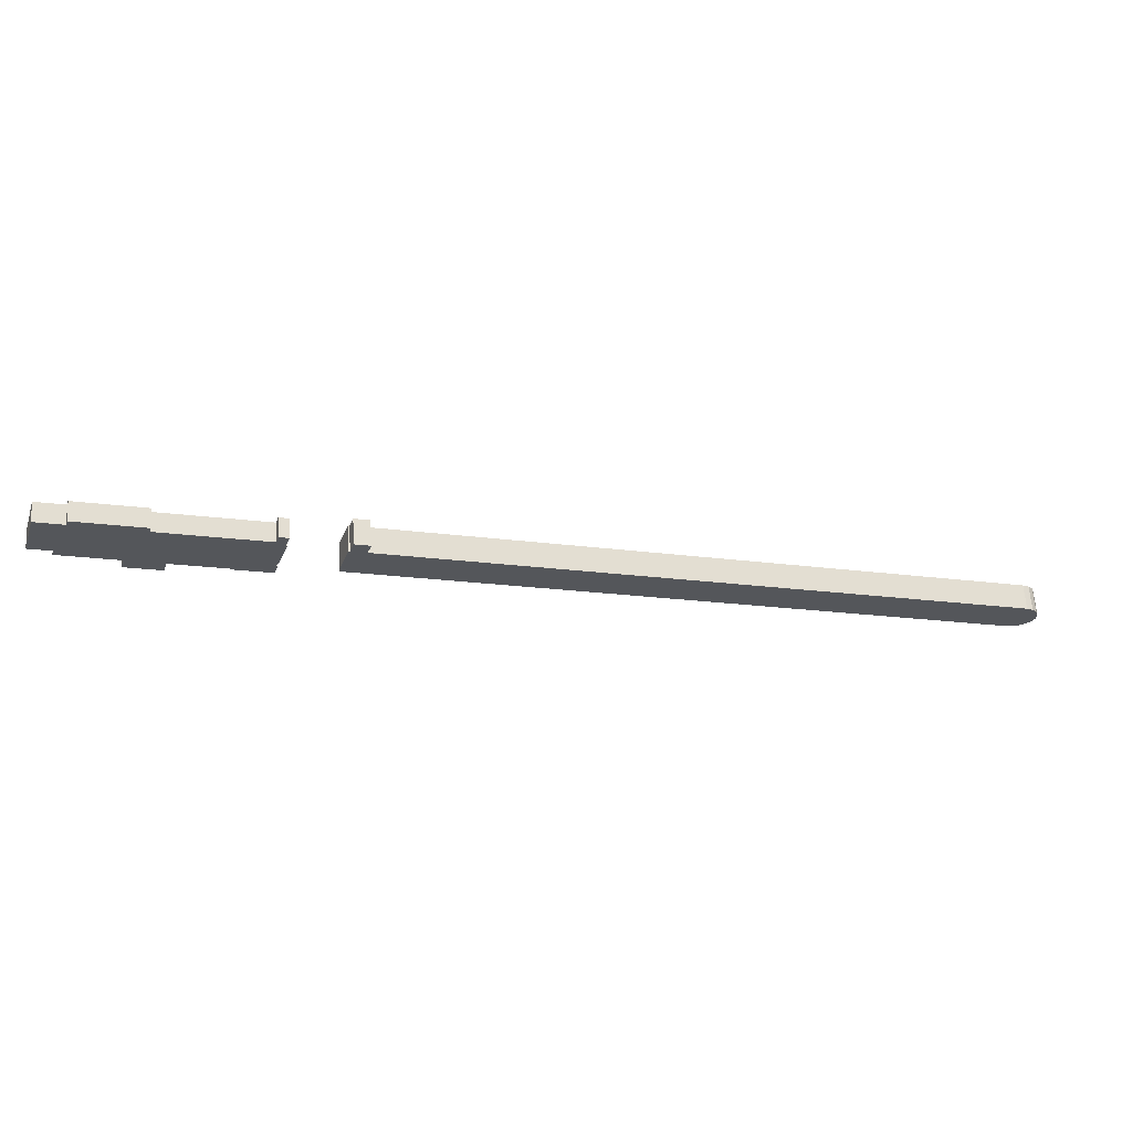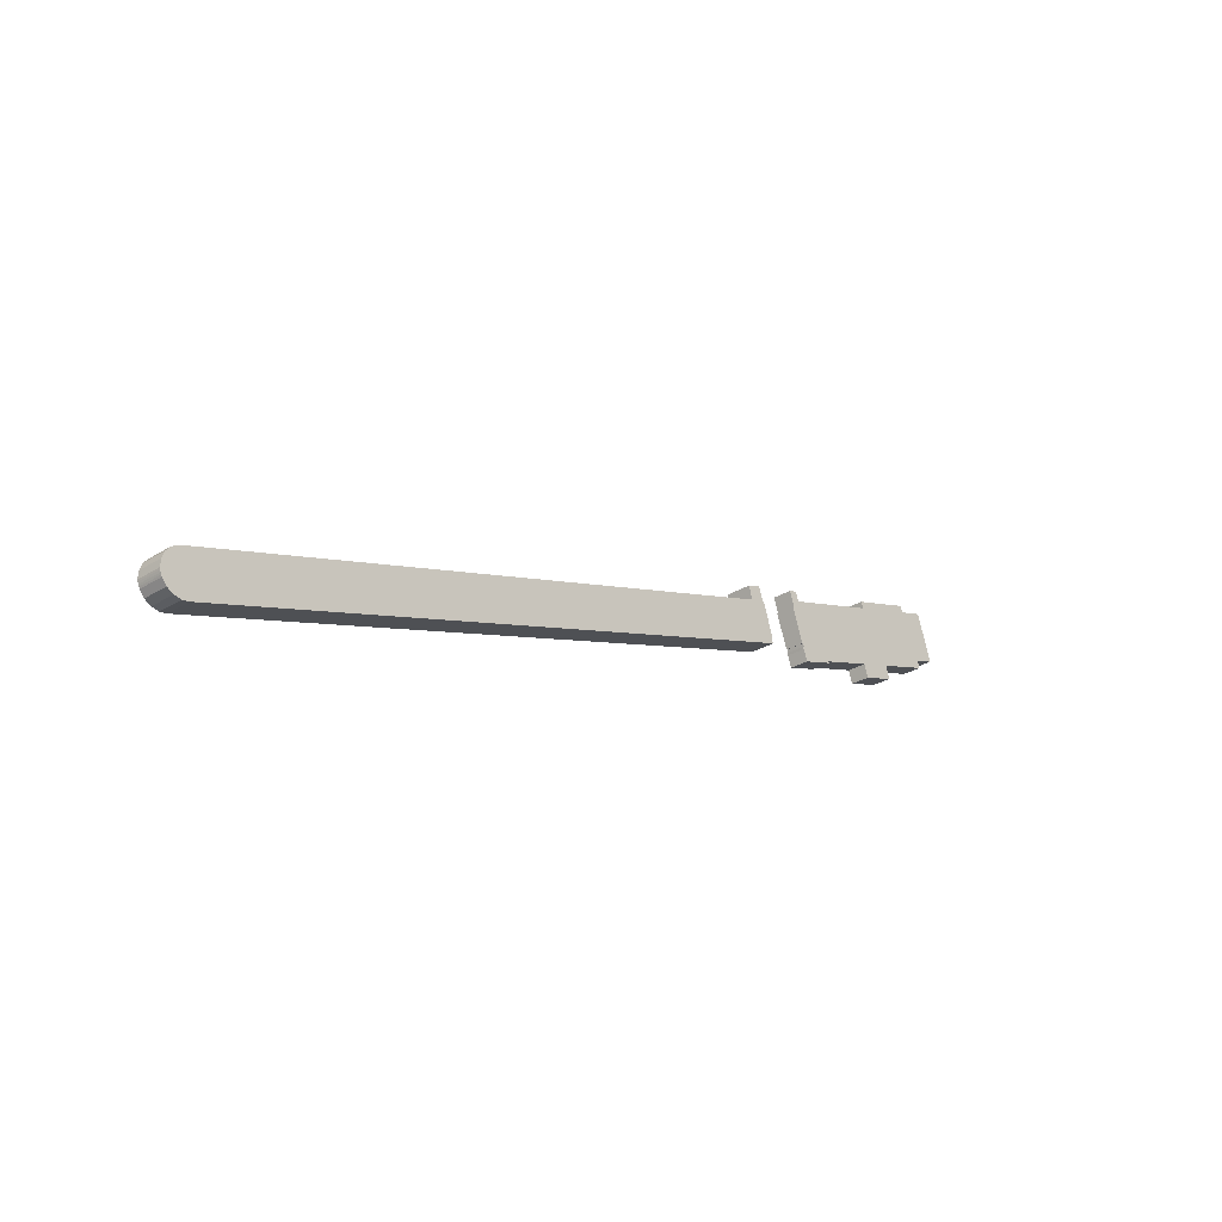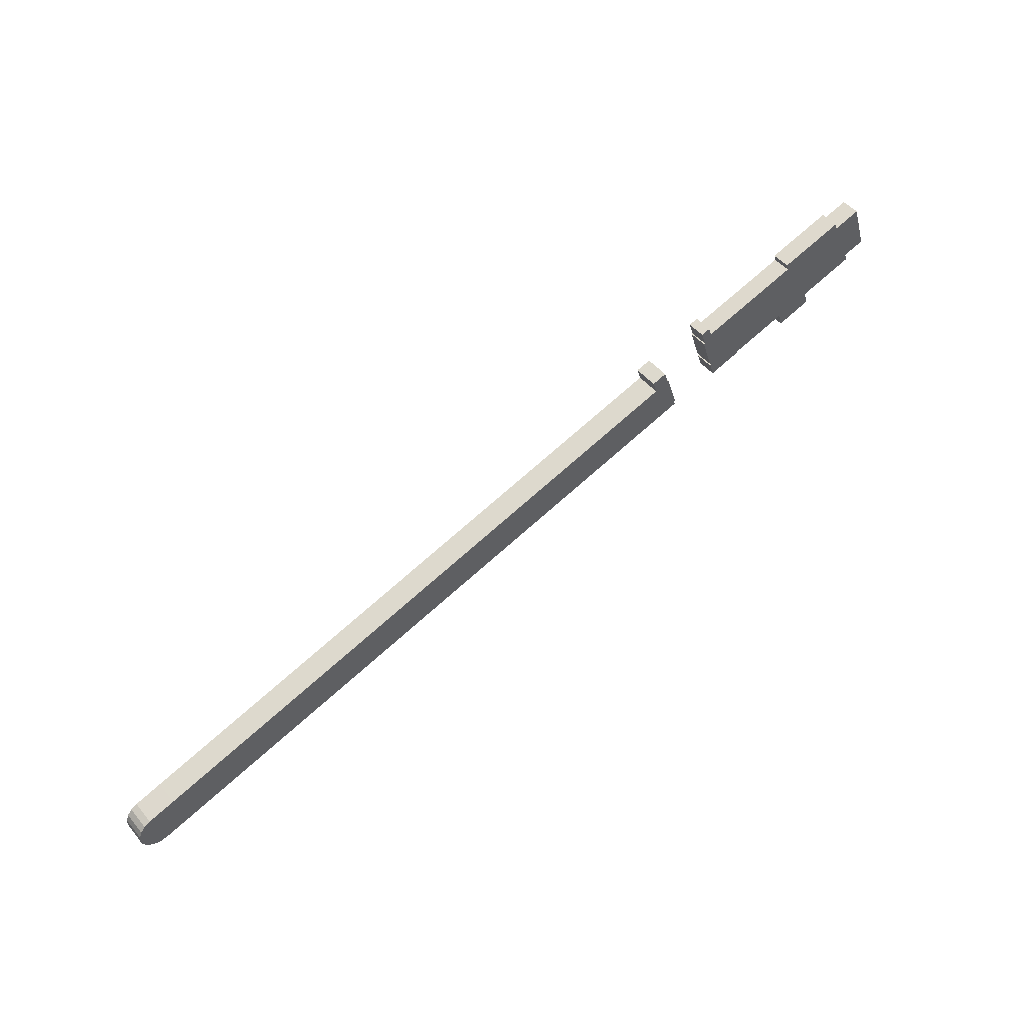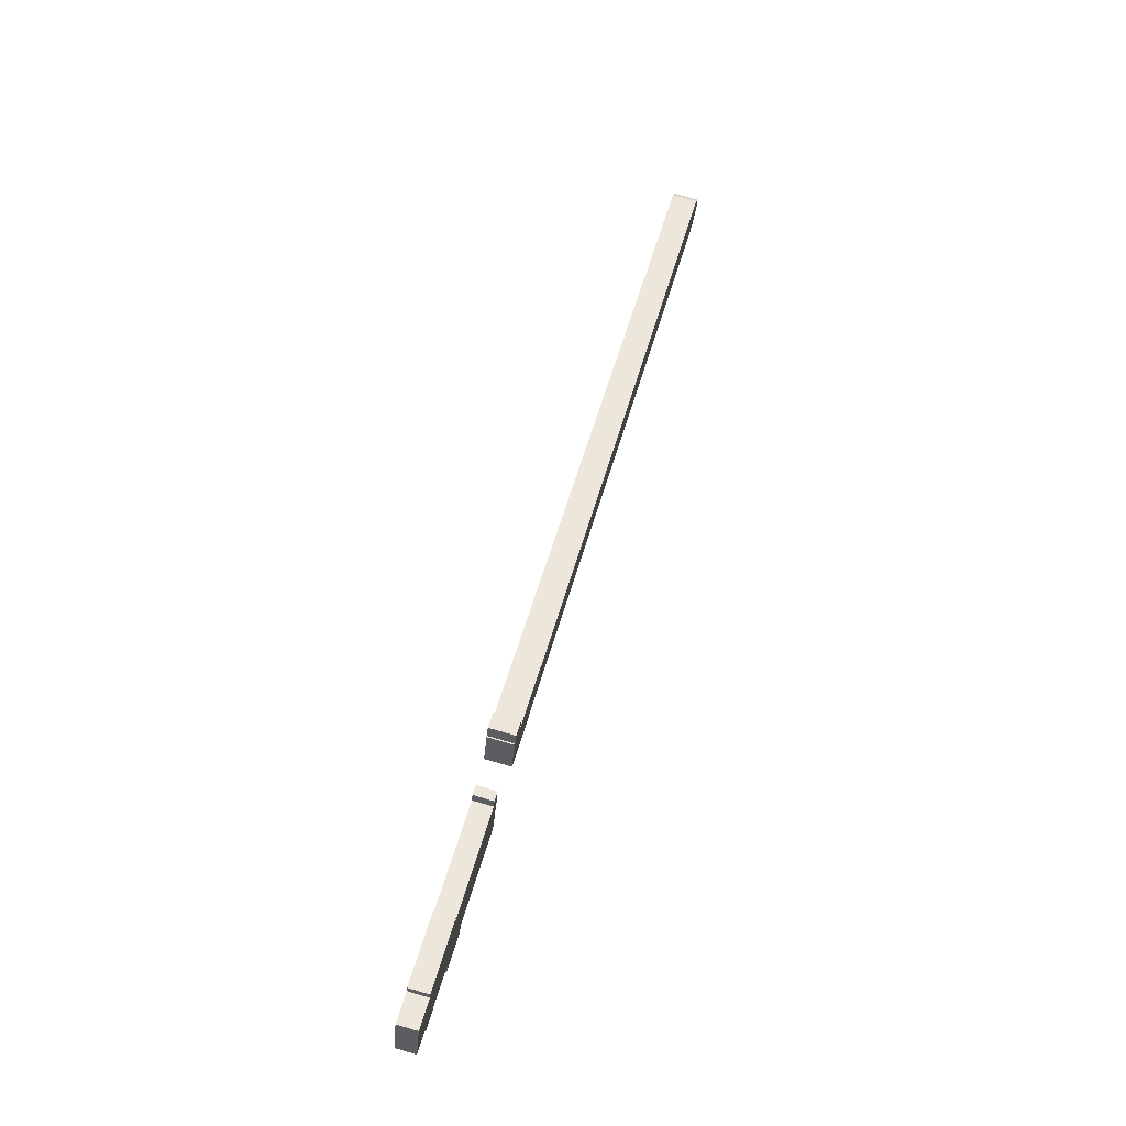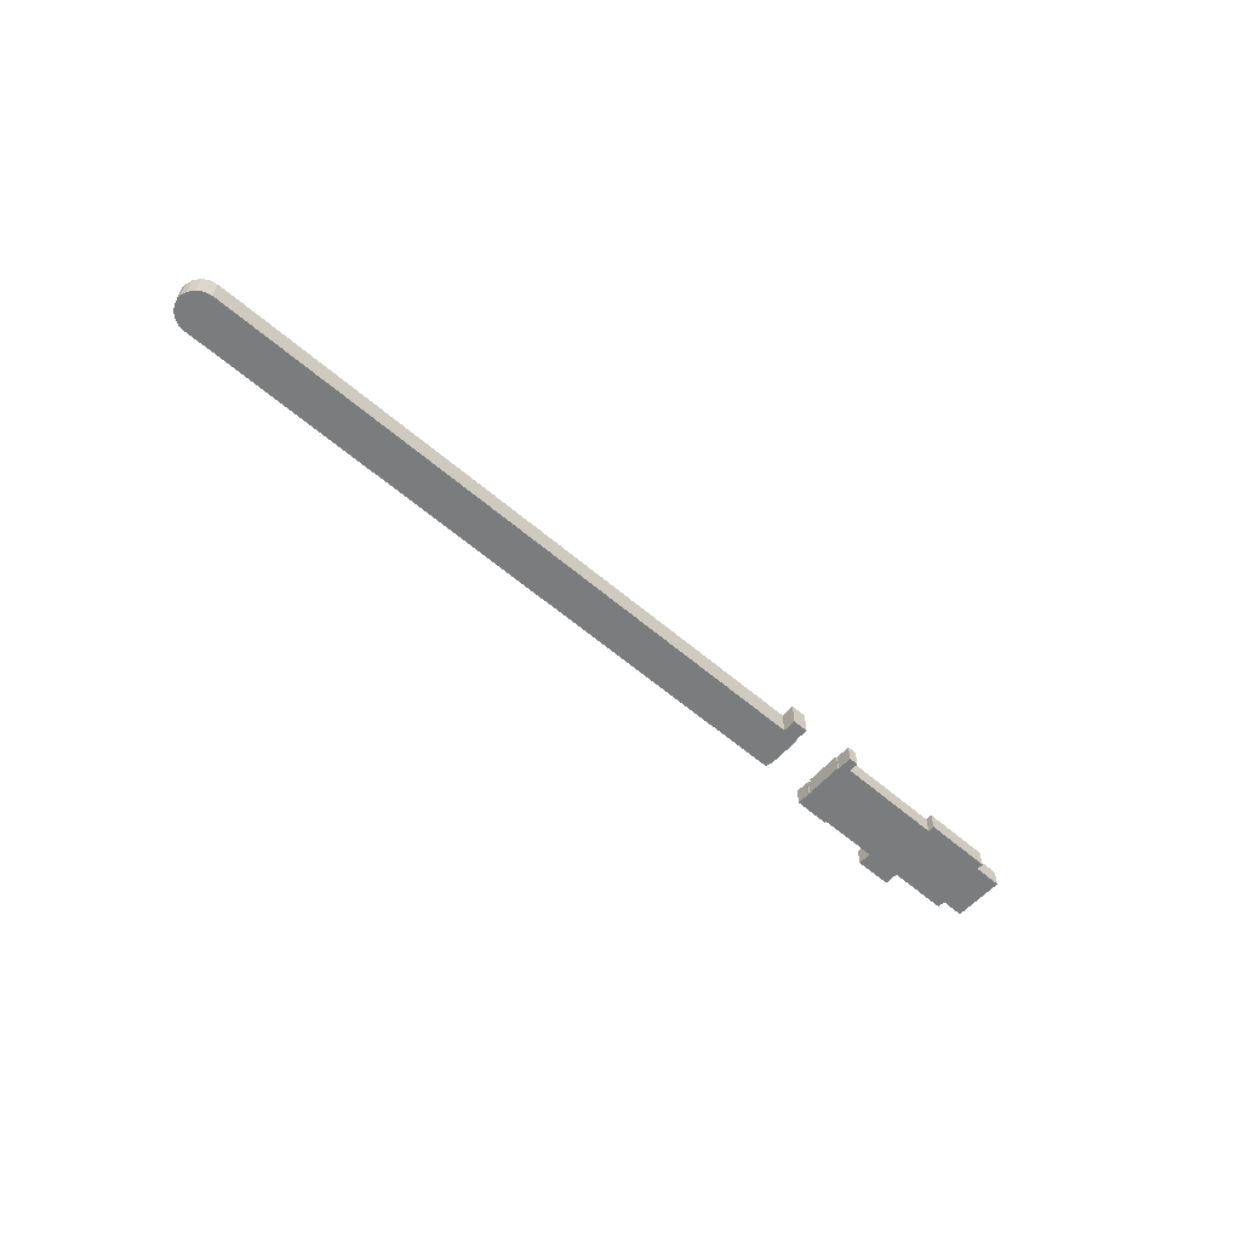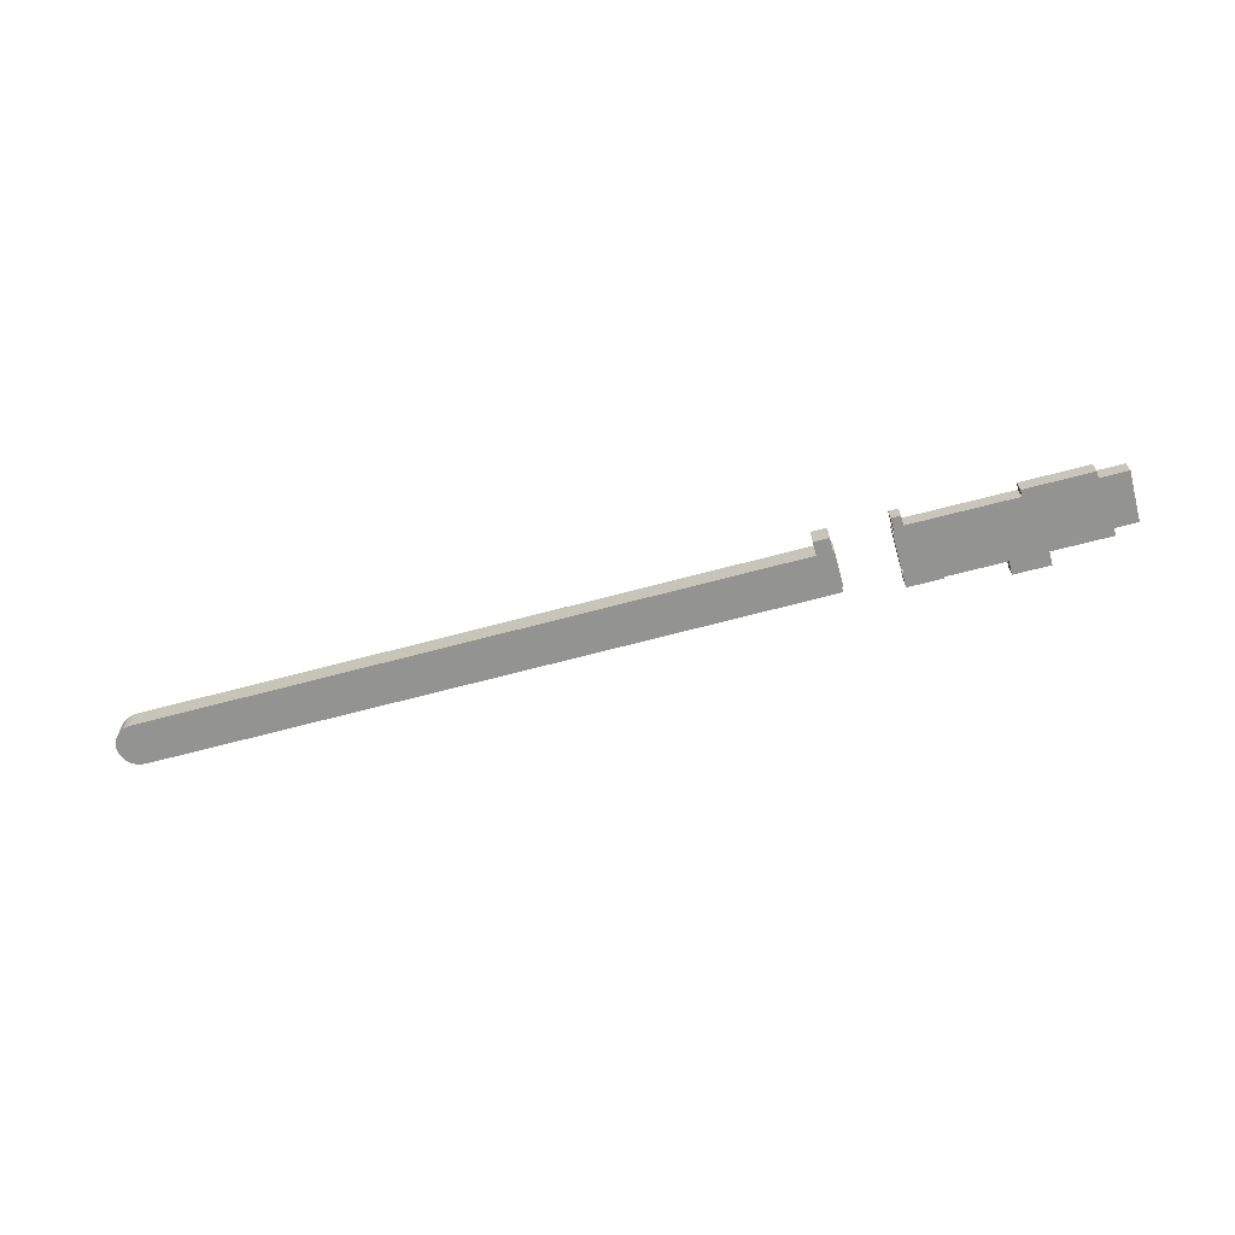
<metadata>
{"format":"obj","ext":"obj","renderer":"f3d","projection":"perspective","resolution":1024,"background":"white","views":[{"elev":64.1,"azim":176.3,"up":"+Z"},{"elev":-28.2,"azim":-47.0,"up":"+Z"},{"elev":48.0,"azim":-37.6,"up":"+Z"},{"elev":73.2,"azim":106.2,"up":"+Z"},{"elev":-58.7,"azim":-59.7,"up":"+Y"},{"elev":-66.7,"azim":-3.1,"up":"+Y"}]}
</metadata>
<code>
v  175.8 -4.095e-15 66.88
v  181.2 -3.954e-15 64.57
v  180 -4.179e-15 68.24
v  184.4 -3.369e-15 55.02
v  184.6 -3.331e-15 54.4
v  184.8 -3.293e-15 53.78
v  177 -3.874e-15 63.27
v  41.46 -4.105e-16 6.703
v  154.2 -3.415e-15 55.77
v  120.4 -2.737e-15 44.69
v  53.42 -1.391e-15 22.72
v  11.39 -5.472e-16 8.936
v  34.42 -2.688e-16 4.389
v  32.31 -2.264e-16 3.697
v  14.92 1.235e-16 -2.016
v  3.787 -3.932e-16 6.422
v  7.604 2.703e-16 -4.415
v  5.65 2.922e-16 -4.772
v  2.027 -3.305e-16 5.398
v  3.713 2.694e-16 -4.399
v  0.7664 -2.372e-16 3.874
v  1.974 2.059e-16 -3.362
v  0.08186 -1.225e-16 2.001
v  0.6946 1.112e-16 -1.817
v  0 0 0
v  0.4687 8.537e-17 -1.394
v  0.1187 2.959e-17 -0.4832
v  0.2782 5.846e-17 -0.9547
v  181.8 -3.923e-15 64.07
v  181.5 -3.961e-15 64.68
v  184.5 -3.413e-15 55.74
v  184.7 -3.375e-15 55.13
v  199.4 1.74 60
v  198.9 1.74 60.5
v  199.1 1.74 59.88
v  196.1 1.74 68.8
v  227.8 1.74 60.37
v  225.8 1.74 63.71
v  227 1.74 60.1
v  236.8 1.74 63.26
v  256.9 1.74 75.93
v  245 1.74 86.87
v  250.8 1.74 73.97
v  252.6 1.74 89.32
v  210.1 1.74 58.2
v  199.6 1.74 58.32
v  200.7 1.74 55.18
v  199.4 1.74 58.96
v  199.8 1.74 59.06
v  199.6 1.74 59.38
v  195.9 1.74 69.42
v  196.2 1.74 69.53
v  194.8 1.74 73.57
v  198.2 1.74 71.82
v  210 1.74 58.6
v  226.7 1.74 80.99
v  235.6 1.74 66.87
v  251.5 1.74 71.97
v  226.2 1.74 82.78
v  244.4 1.74 88.66
v  197.4 1.74 74.4
v  180 7.007 68.24
v  181.2 7.007 64.57
v  181.5 7.007 64.68
v  181.8 7.007 64.07
v  184.5 7.007 55.74
v  184.7 7.007 55.13
v  184.4 7.007 55.02
v  184.6 7.007 54.4
v  184.8 7.007 53.78
v  41.46 7.007 6.703
v  34.42 7.007 4.389
v  32.31 7.007 3.697
v  14.92 7.007 -2.016
v  7.604 7.007 -4.415
v  5.651 7.007 -4.772
v  3.714 7.007 -4.399
v  1.974 7.007 -3.362
v  0.6948 7.007 -1.817
v  0.4688 7.007 -1.394
v  0.2783 7.007 -0.9549
v  0.1189 7.007 -0.4835
v  0.000149 7.007 -0.0002215
v  0.08201 7.007 2.001
v  0.7665 7.007 3.874
v  2.027 7.007 5.398
v  3.788 7.007 6.421
v  11.39 7.007 8.936
v  53.42 7.007 22.72
v  120.4 7.007 44.69
v  154.2 7.007 55.77
v  177 7.007 63.27
v  175.8 7.007 66.88
v  210 7.047 58.6
v  210.1 7.047 58.2
v  200.7 7.047 55.18
v  199.6 7.047 58.32
v  199.4 7.047 58.96
v  199.8 7.047 59.06
v  199.6 7.047 59.38
v  199.4 7.047 60
v  199.1 7.047 59.88
v  198.9 7.047 60.5
v  196.1 7.047 68.8
v  195.9 7.047 69.41
v  196.2 7.047 69.53
v  194.8 7.047 73.57
v  197.4 7.047 74.4
v  198.2 7.047 71.82
v  226.7 7.047 80.99
v  226.2 7.047 82.78
v  244.4 7.047 88.66
v  245 7.047 86.87
v  252.6 7.047 89.32
v  256.9 7.047 75.93
v  250.8 7.047 73.97
v  251.5 7.047 71.97
v  235.6 7.047 66.87
v  236.8 7.047 63.26
v  227.8 7.047 60.37
v  227 7.047 60.1
v  225.8 7.047 63.71
g defaultobject
f 1 2 3
f 2 1 4
f 4 1 5
f 5 1 6
f 6 1 7
f 6 7 8
f 8 7 9
f 8 9 10
f 8 10 11
f 8 11 12
f 8 12 13
f 13 12 14
f 14 12 15
f 15 12 16
f 15 16 17
f 17 16 18
f 18 16 19
f 18 19 20
f 20 19 21
f 20 21 22
f 22 21 23
f 22 23 24
f 24 23 25
f 24 25 26
f 26 25 27
f 26 27 28
f 2 29 30
f 29 2 31
f 31 2 32
f 32 2 4
f 33 34 35
f 34 33 36
f 37 38 39
f 38 37 40
f 41 42 43
f 42 41 44
f 45 46 47
f 46 45 48
f 48 45 49
f 49 45 50
f 50 45 33
f 33 45 36
f 36 45 51
f 51 45 52
f 52 45 53
f 53 45 54
f 54 45 55
f 54 55 56
f 56 55 38
f 56 38 40
f 56 40 57
f 56 57 58
f 56 58 59
f 59 58 42
f 59 42 60
f 42 58 43
f 61 53 54
f 2 62 3
f 62 2 63
f 30 63 2
f 63 30 64
f 29 64 30
f 64 29 65
f 31 65 29
f 65 31 66
f 32 66 31
f 66 32 67
f 68 32 4
f 32 68 67
f 5 68 4
f 68 5 69
f 6 69 5
f 69 6 70
f 71 6 8
f 6 71 70
f 72 8 13
f 8 72 71
f 73 13 14
f 13 73 72
f 74 14 15
f 14 74 73
f 75 15 17
f 15 75 74
f 76 17 18
f 17 76 75
f 77 18 20
f 18 77 76
f 78 20 22
f 20 78 77
f 79 22 24
f 22 79 78
f 80 24 26
f 24 80 79
f 81 26 28
f 26 81 80
f 82 28 27
f 28 82 81
f 83 27 25
f 27 83 82
f 84 25 23
f 25 84 83
f 85 23 21
f 23 85 84
f 86 21 19
f 21 86 85
f 16 86 19
f 86 16 87
f 12 87 16
f 87 12 88
f 11 88 12
f 88 11 89
f 10 89 11
f 89 10 90
f 9 90 10
f 90 9 91
f 7 91 9
f 91 7 92
f 93 7 1
f 7 93 92
f 3 93 1
f 93 3 62
f 45 94 55
f 94 45 95
f 96 45 47
f 45 96 95
f 97 47 46
f 47 97 96
f 98 46 48
f 46 98 97
f 49 98 48
f 98 49 99
f 100 49 50
f 49 100 99
f 101 50 33
f 50 101 100
f 102 33 35
f 33 102 101
f 103 35 34
f 35 103 102
f 104 34 36
f 34 104 103
f 105 36 51
f 36 105 104
f 52 105 51
f 105 52 106
f 107 52 53
f 52 107 106
f 61 107 53
f 107 61 108
f 54 108 61
f 108 54 109
f 56 109 54
f 109 56 110
f 111 56 59
f 56 111 110
f 60 111 59
f 111 60 112
f 42 112 60
f 112 42 113
f 44 113 42
f 113 44 114
f 41 114 44
f 114 41 115
f 116 41 43
f 41 116 115
f 58 116 43
f 116 58 117
f 118 58 57
f 58 118 117
f 40 118 57
f 118 40 119
f 120 40 37
f 40 120 119
f 121 37 39
f 37 121 120
f 122 39 38
f 39 122 121
f 94 38 55
f 38 94 122
f 65 63 64
f 63 65 66
f 63 93 62
f 93 63 66
f 93 66 67
f 93 67 68
f 93 68 69
f 93 69 70
f 93 70 92
f 92 70 71
f 92 71 91
f 91 71 90
f 90 71 89
f 89 71 88
f 88 71 72
f 88 72 73
f 88 73 74
f 88 74 87
f 87 74 75
f 87 75 86
f 86 75 76
f 86 76 85
f 85 76 77
f 85 77 84
f 84 77 78
f 84 78 83
f 83 78 79
f 83 79 82
f 82 79 81
f 81 79 80
f 120 118 119
f 96 94 95
f 98 99 97
f 118 116 117
f 116 118 114
f 114 118 113
f 113 118 120
f 113 120 121
f 113 121 122
f 113 122 112
f 112 122 110
f 112 110 111
f 114 115 116
f 94 110 122
f 110 94 109
f 109 94 96
f 109 96 99
f 99 96 97
f 109 99 100
f 109 100 101
f 109 101 102
f 109 102 103
f 109 103 104
f 109 104 106
f 106 104 105
f 106 108 109
f 108 106 107

</code>
